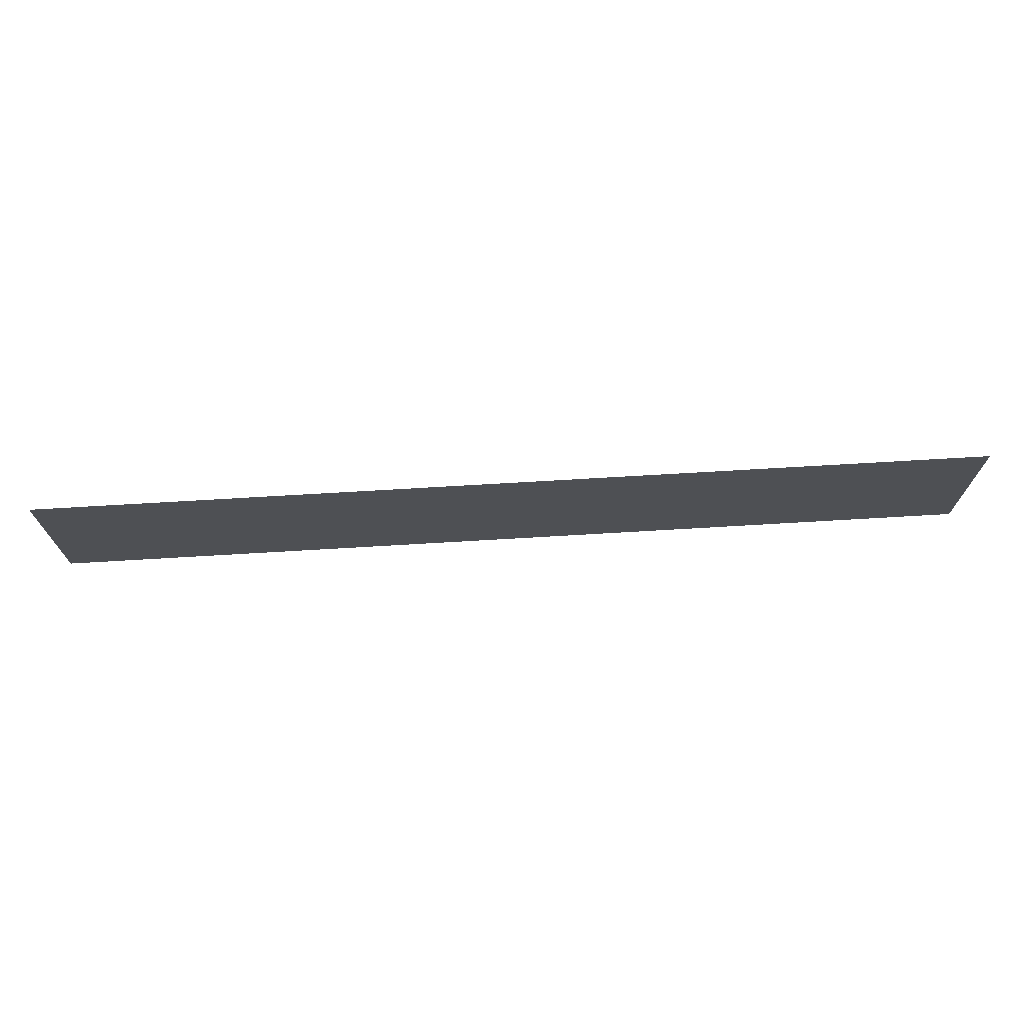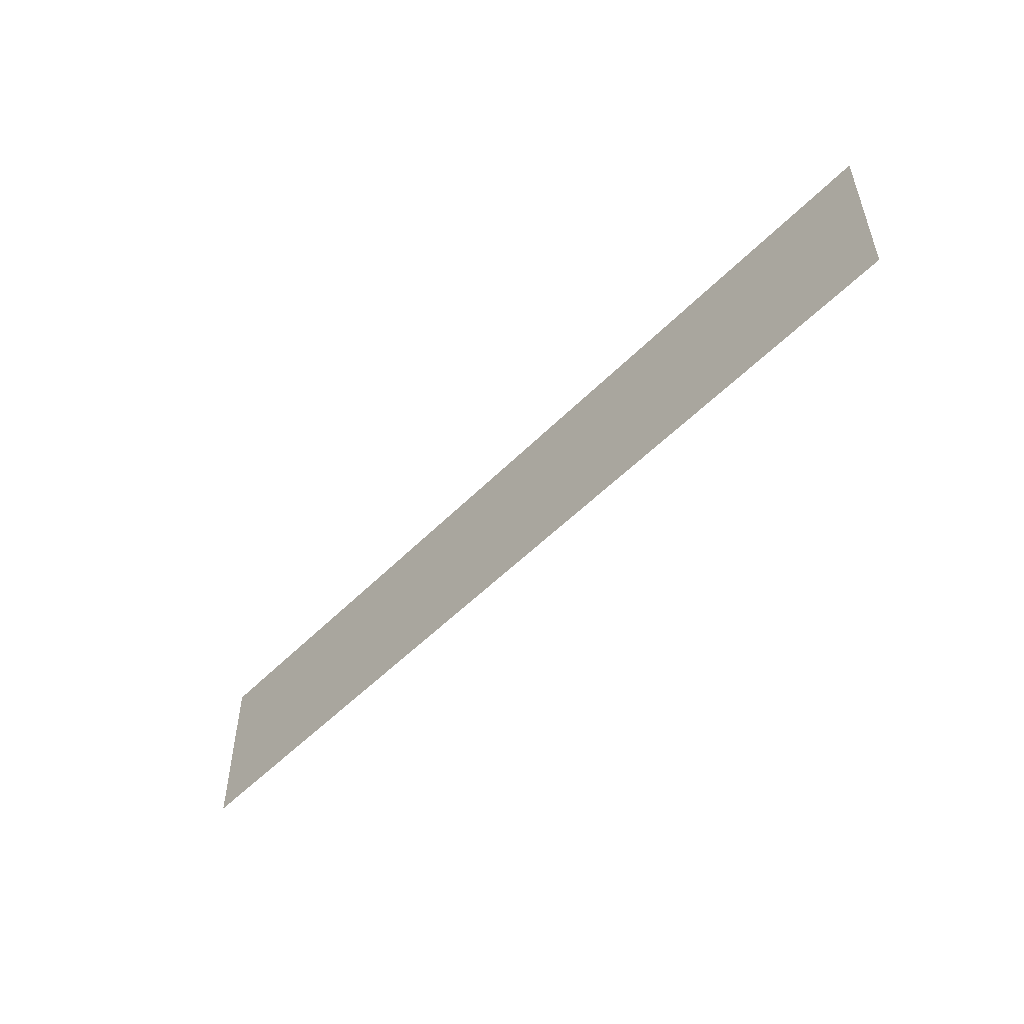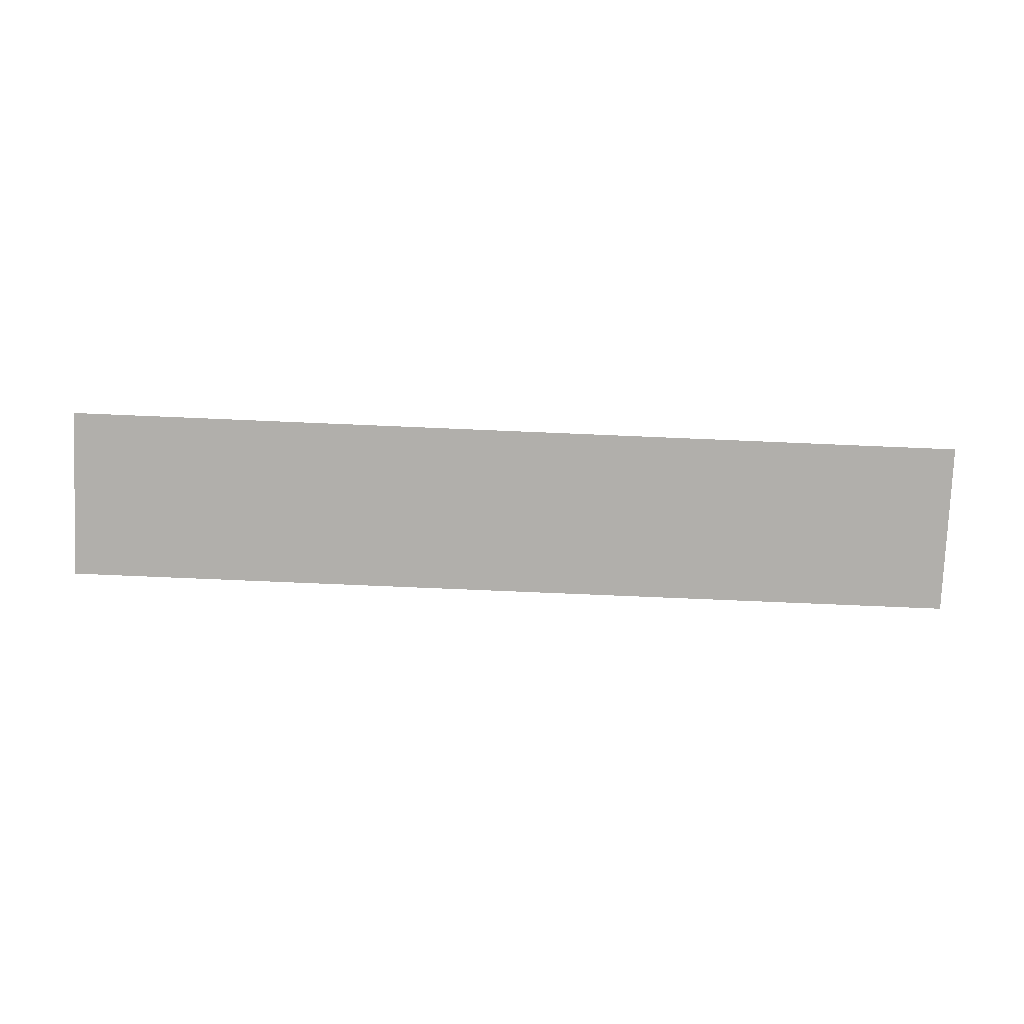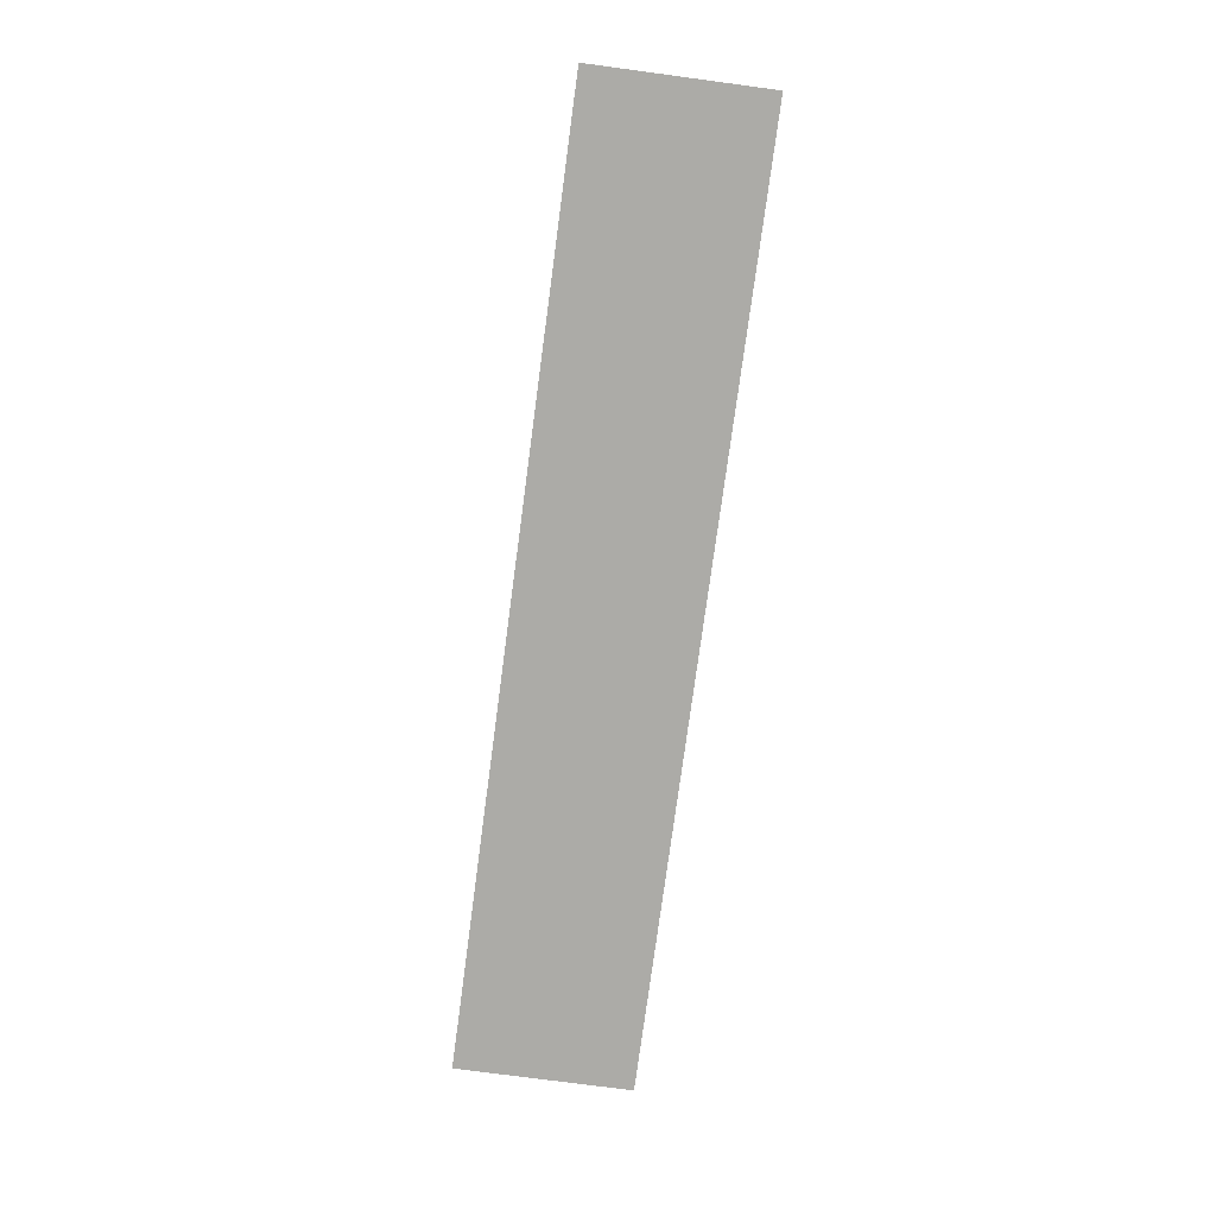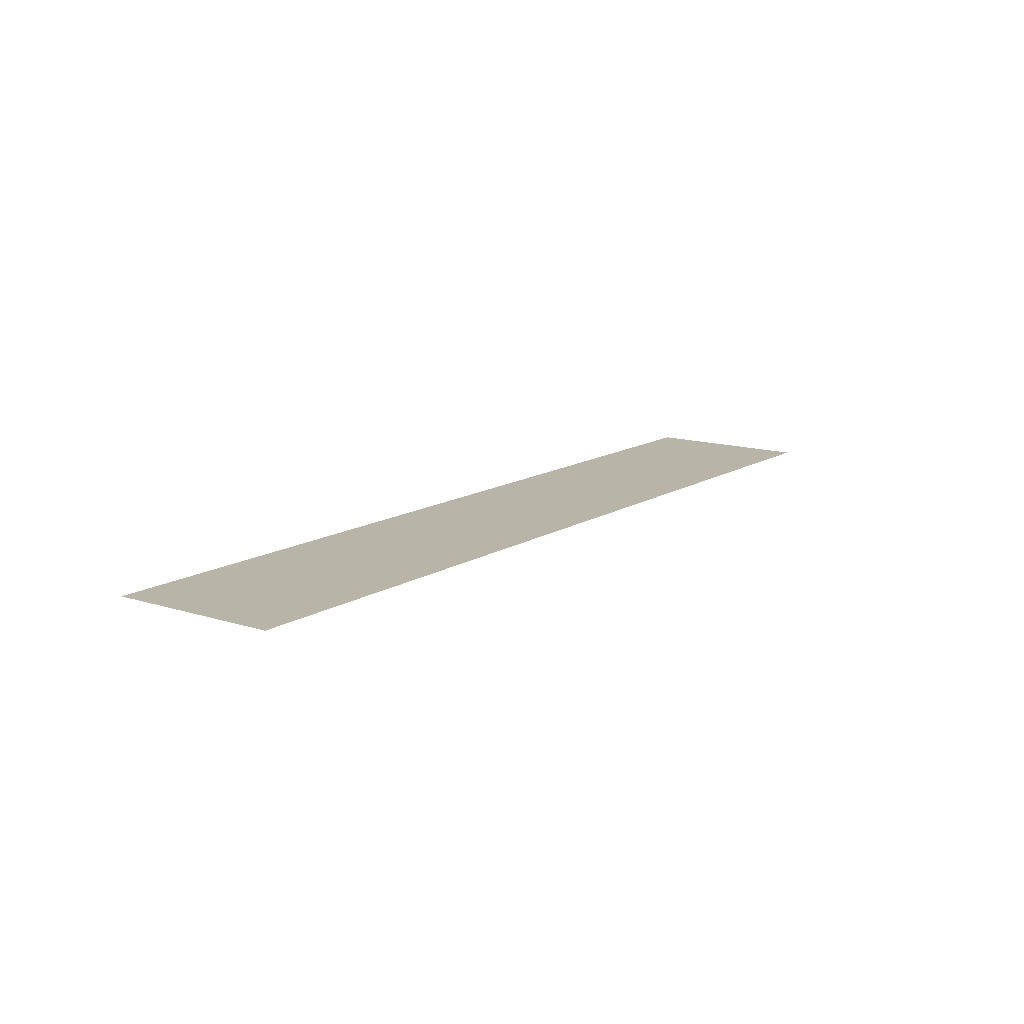
<metadata>
{"format":"obj","ext":"obj","renderer":"f3d","projection":"perspective","resolution":1024,"background":"white","views":[{"elev":71.1,"azim":-3.4,"up":"+Y"},{"elev":-52.0,"azim":47.4,"up":"+Y"},{"elev":-78.3,"azim":-2.4,"up":"+Z"},{"elev":-76.3,"azim":-97.6,"up":"+Z"},{"elev":13.2,"azim":126.0,"up":"+Z"}]}
</metadata>
<code>
v -6.515 -5.252 0.05
v -6.515 -5.994 0.05
v -2.549 -5.252 0.05
v -2.549 -5.994 0.05
g Terrain_(7)_1592_6
f 1 3 2
f 2 3 4

</code>
